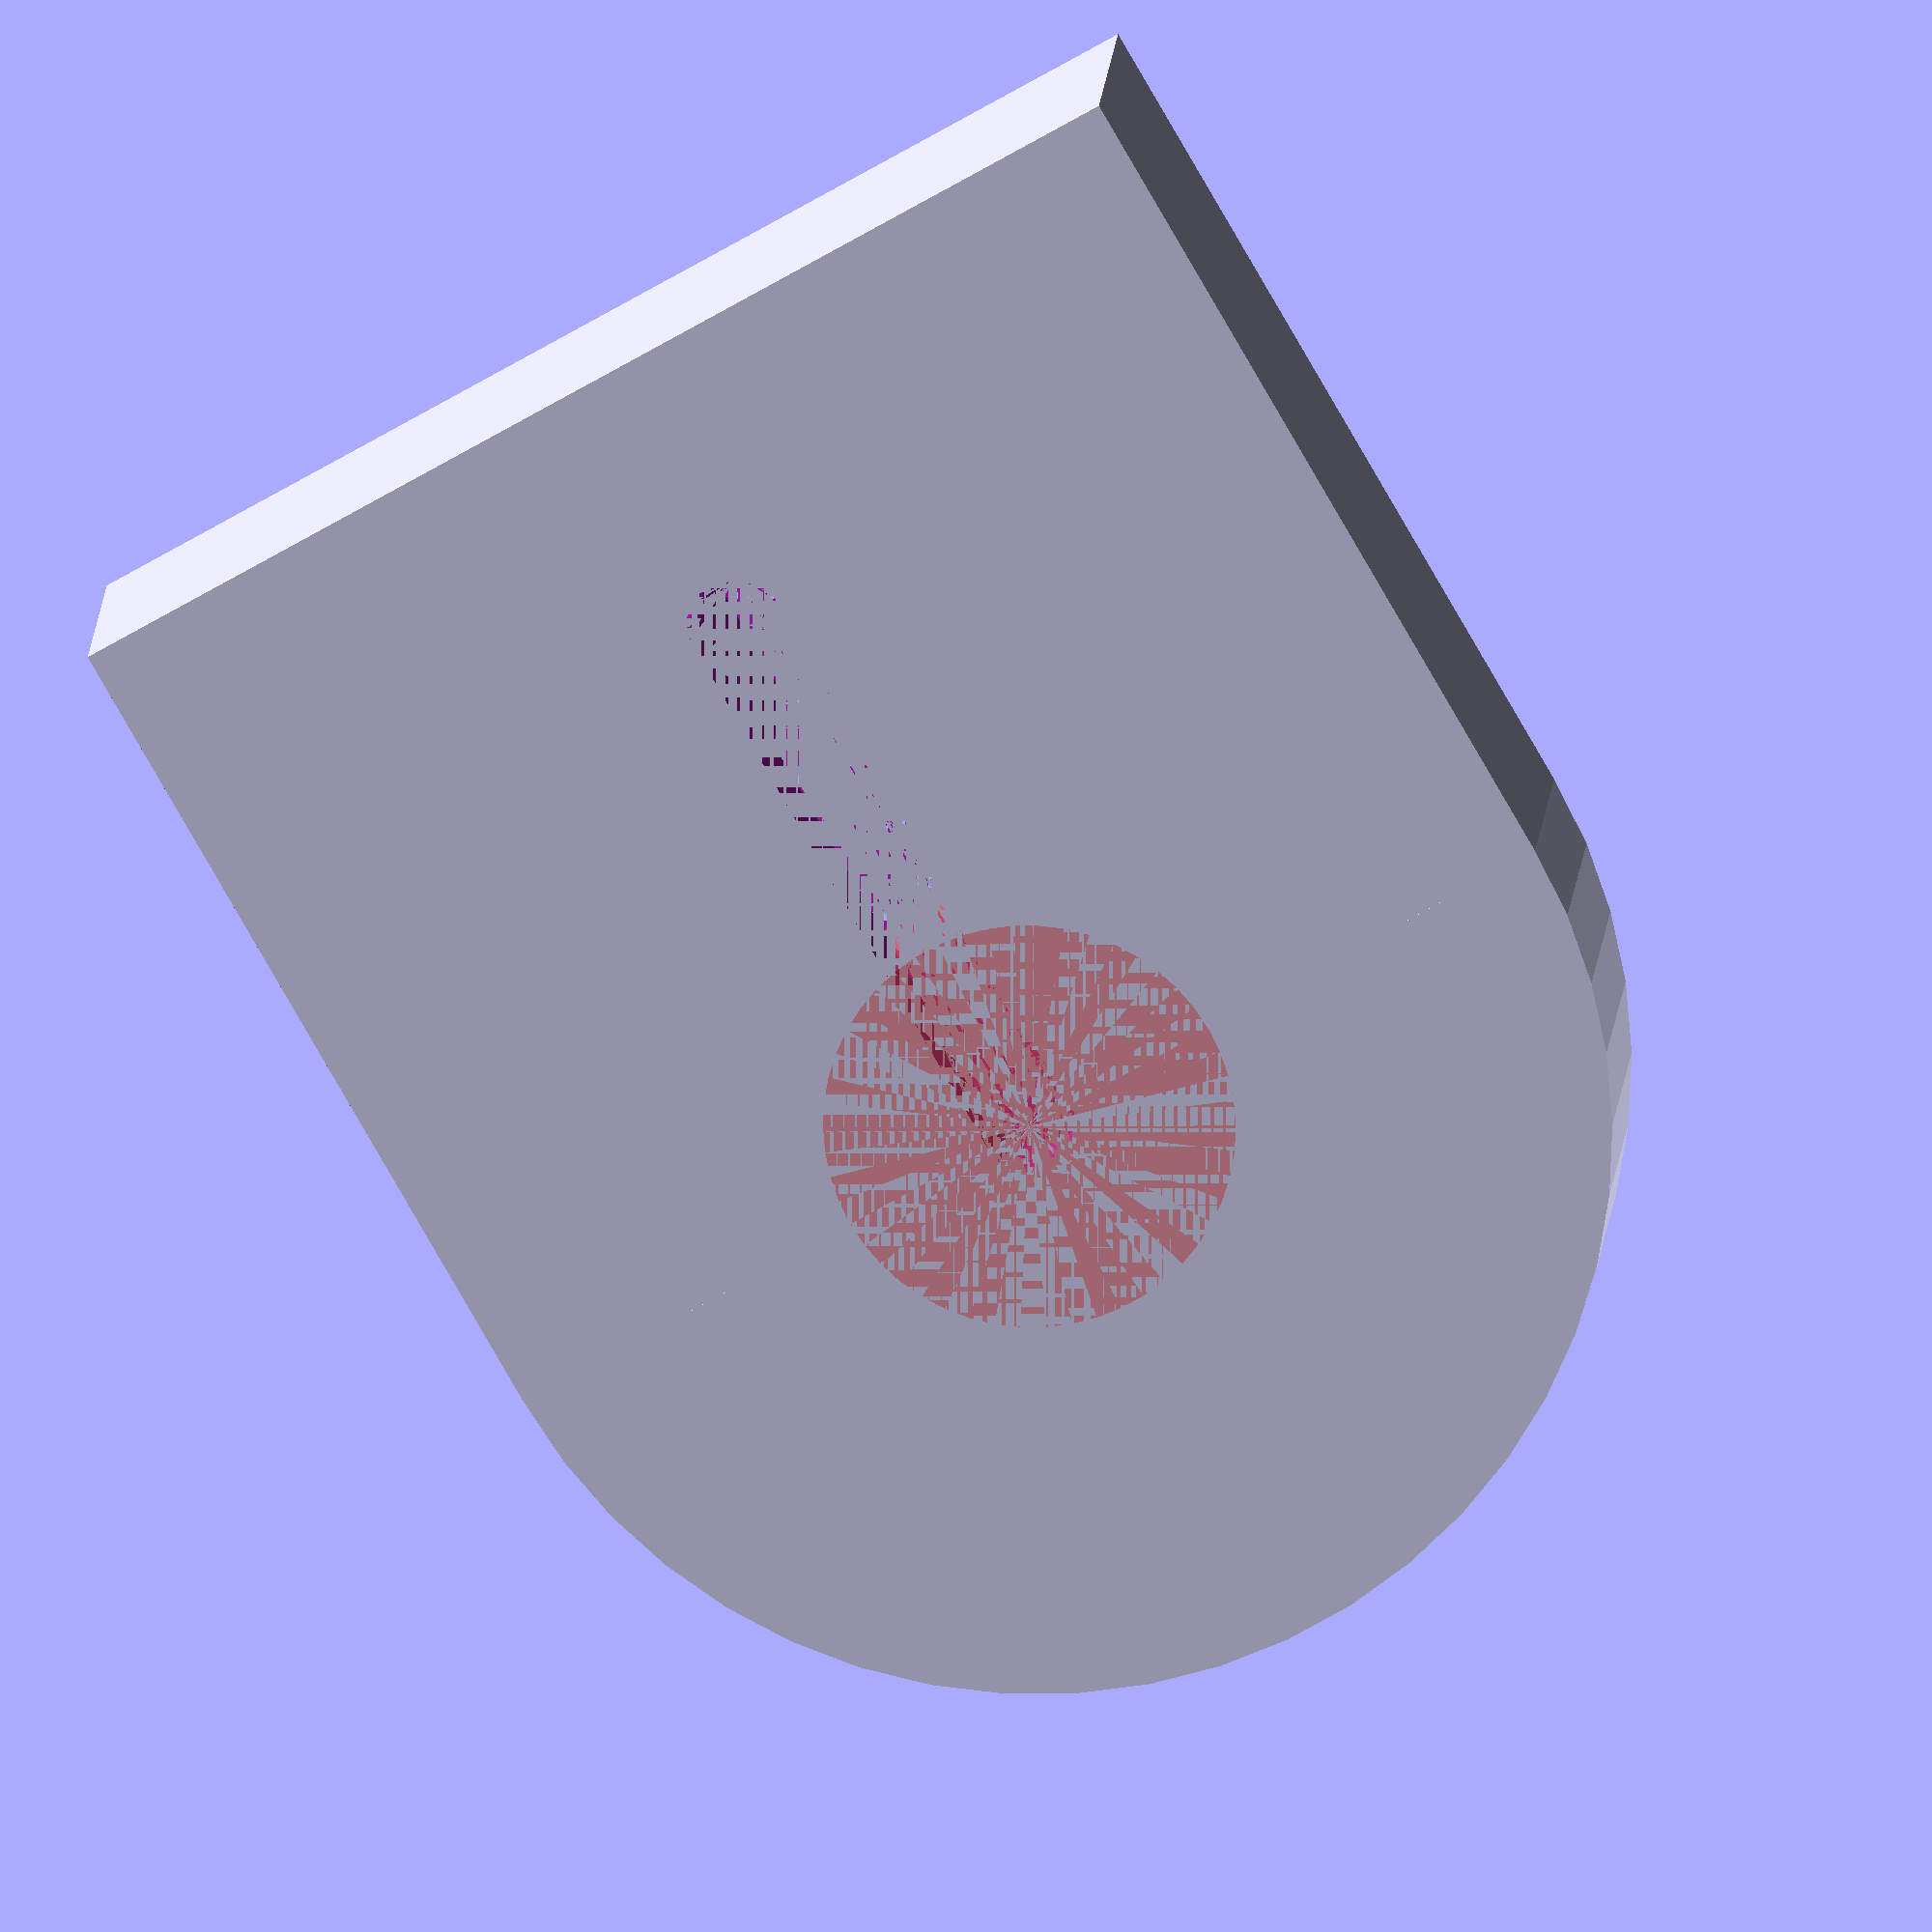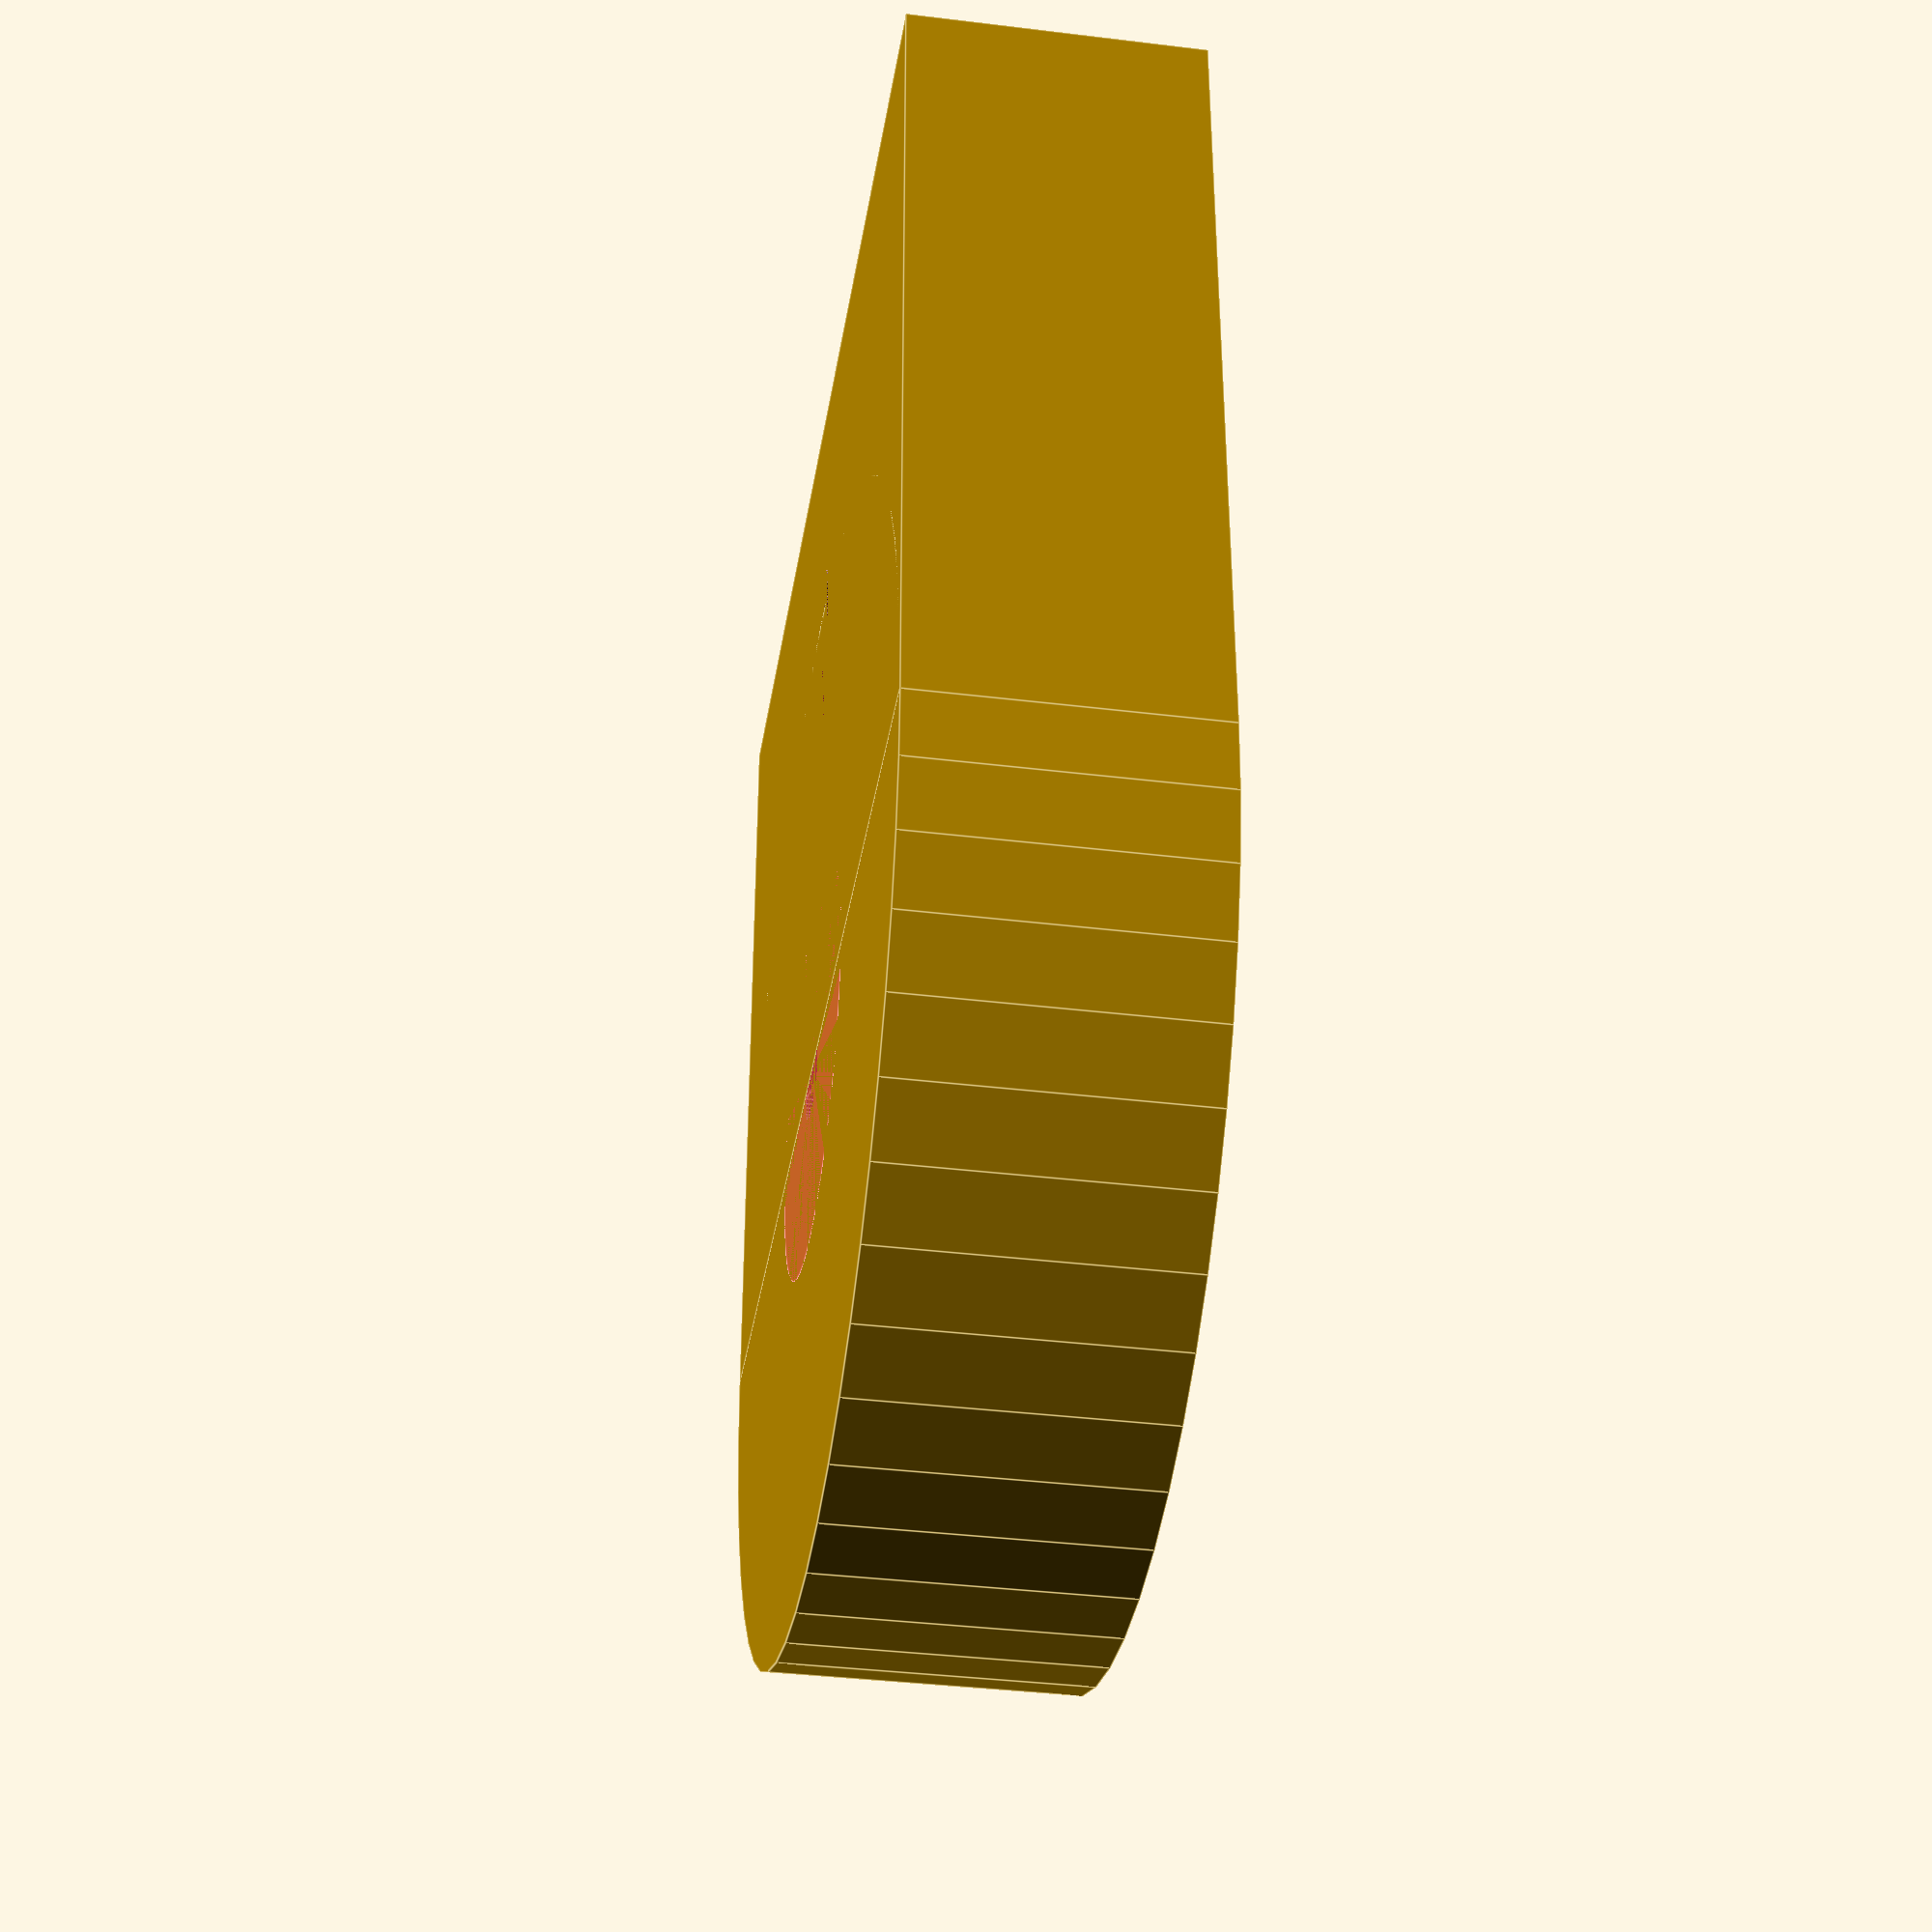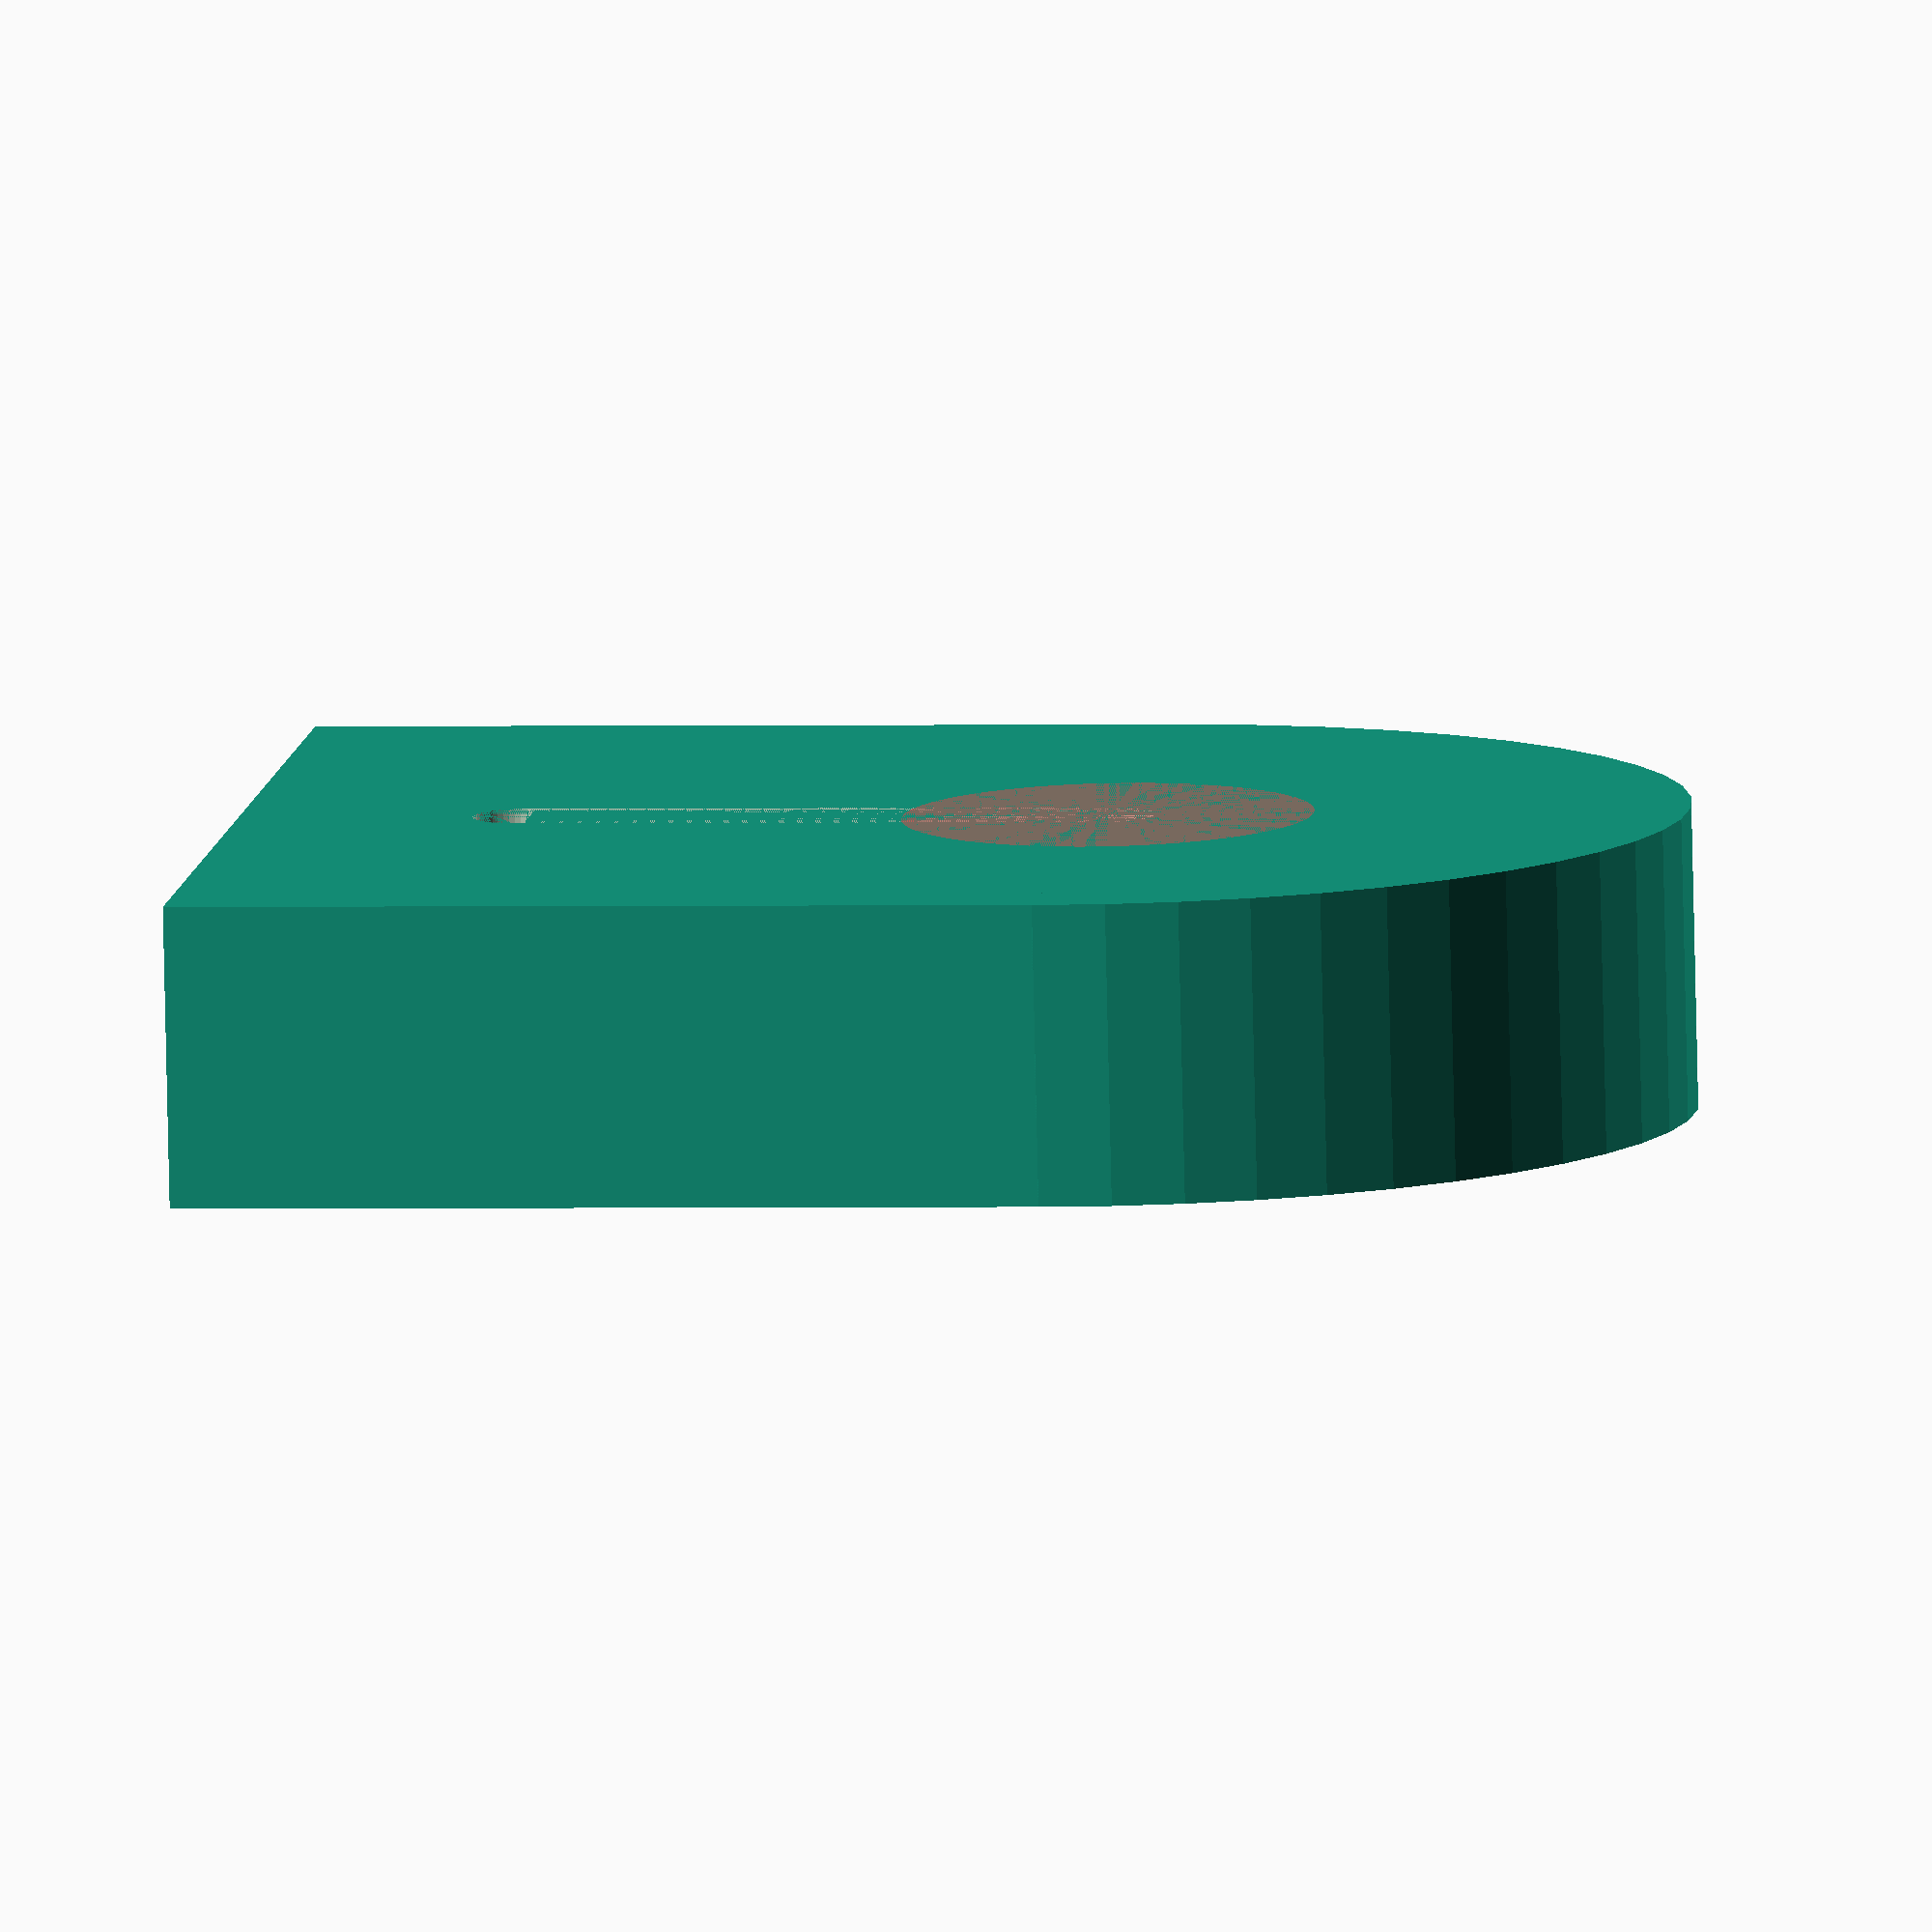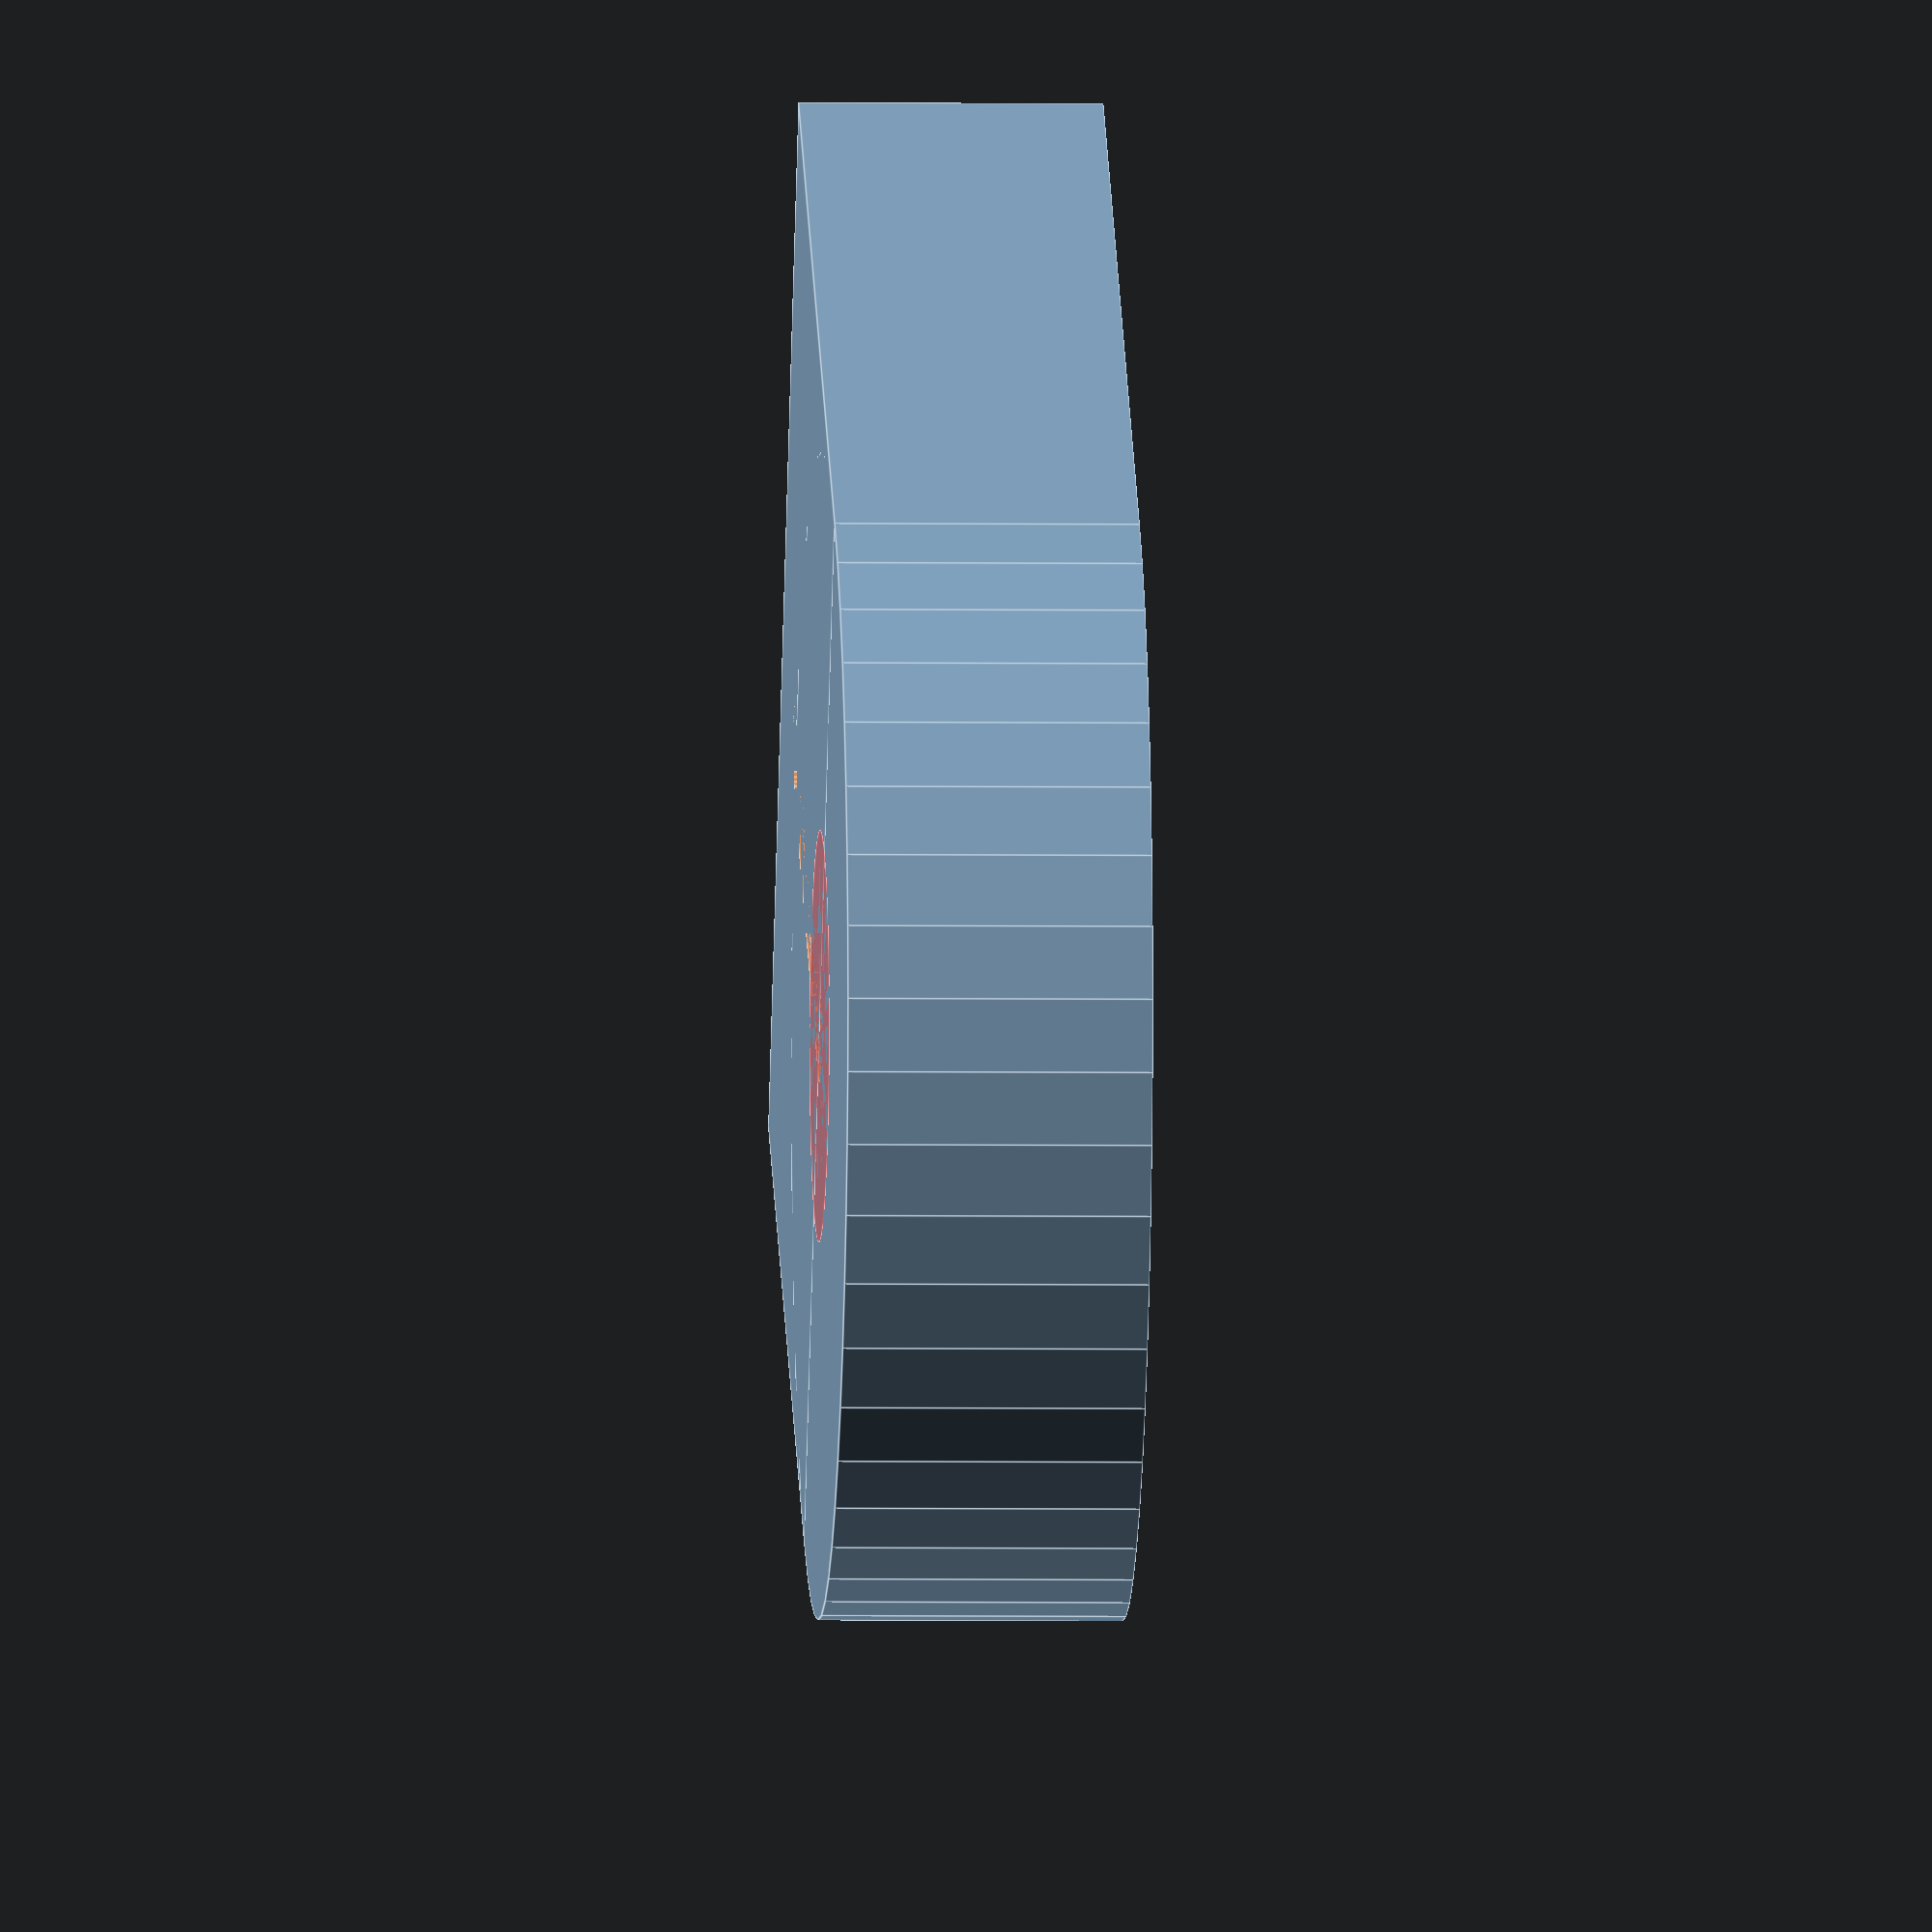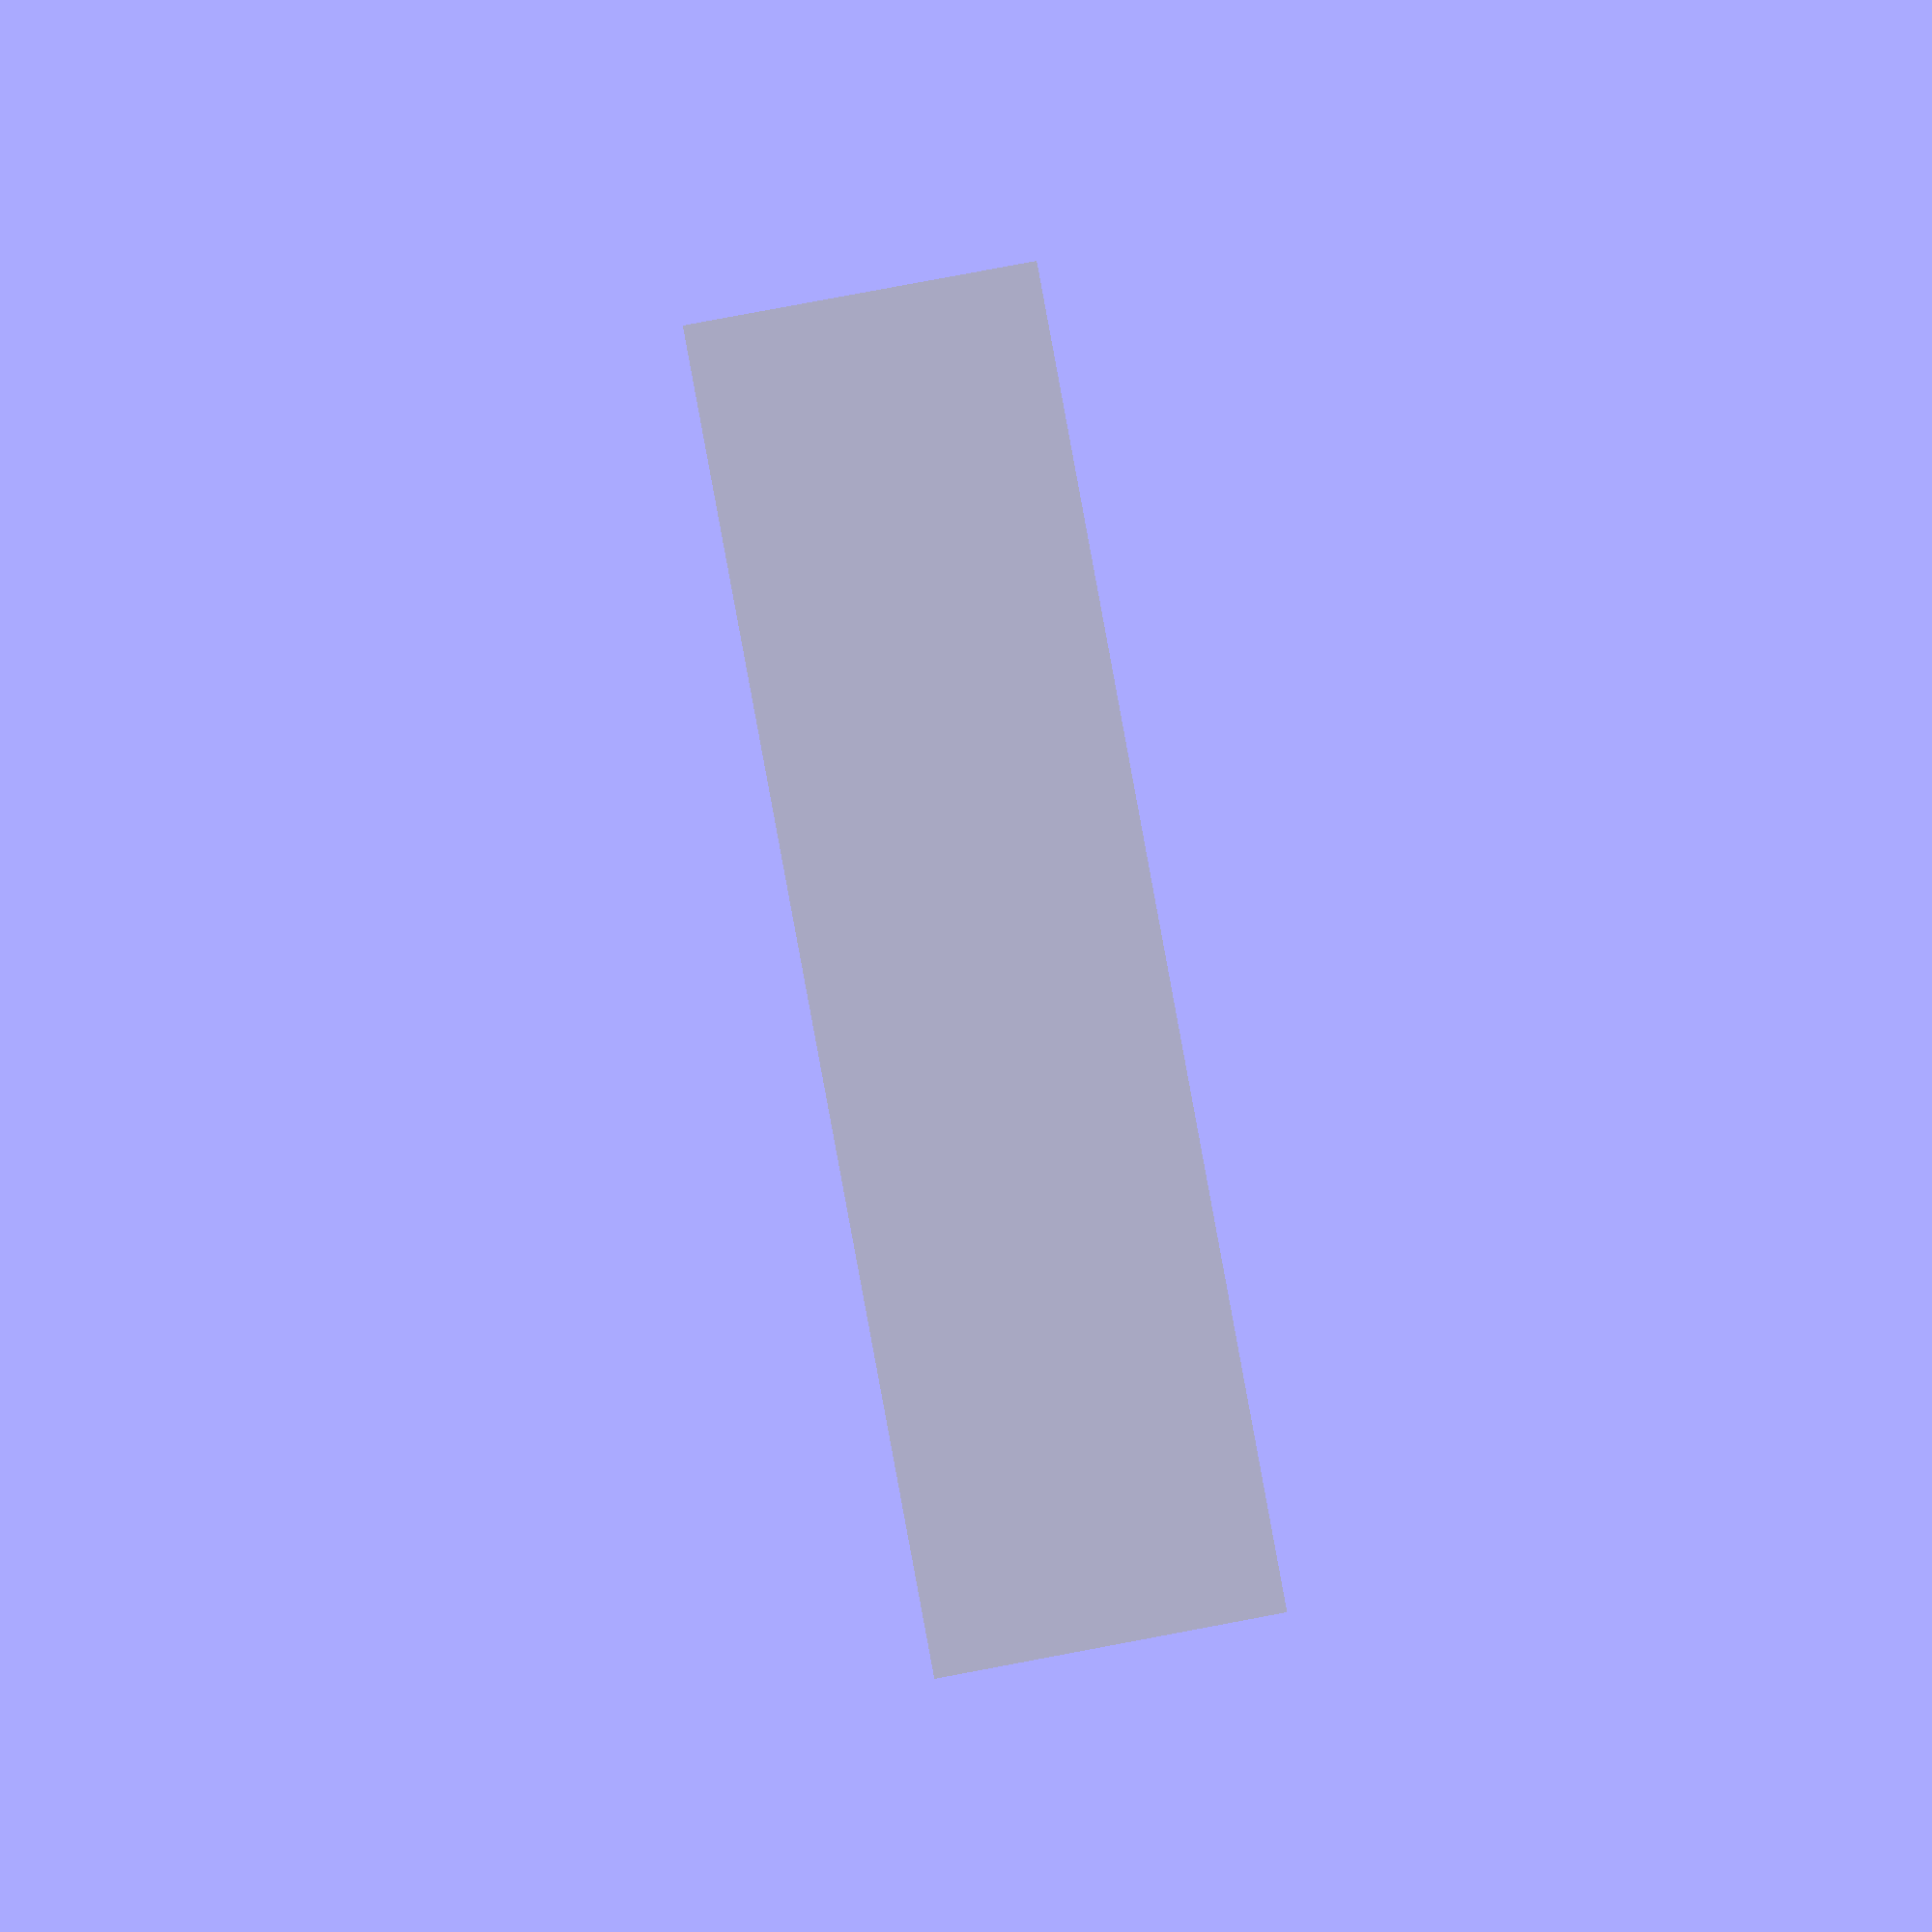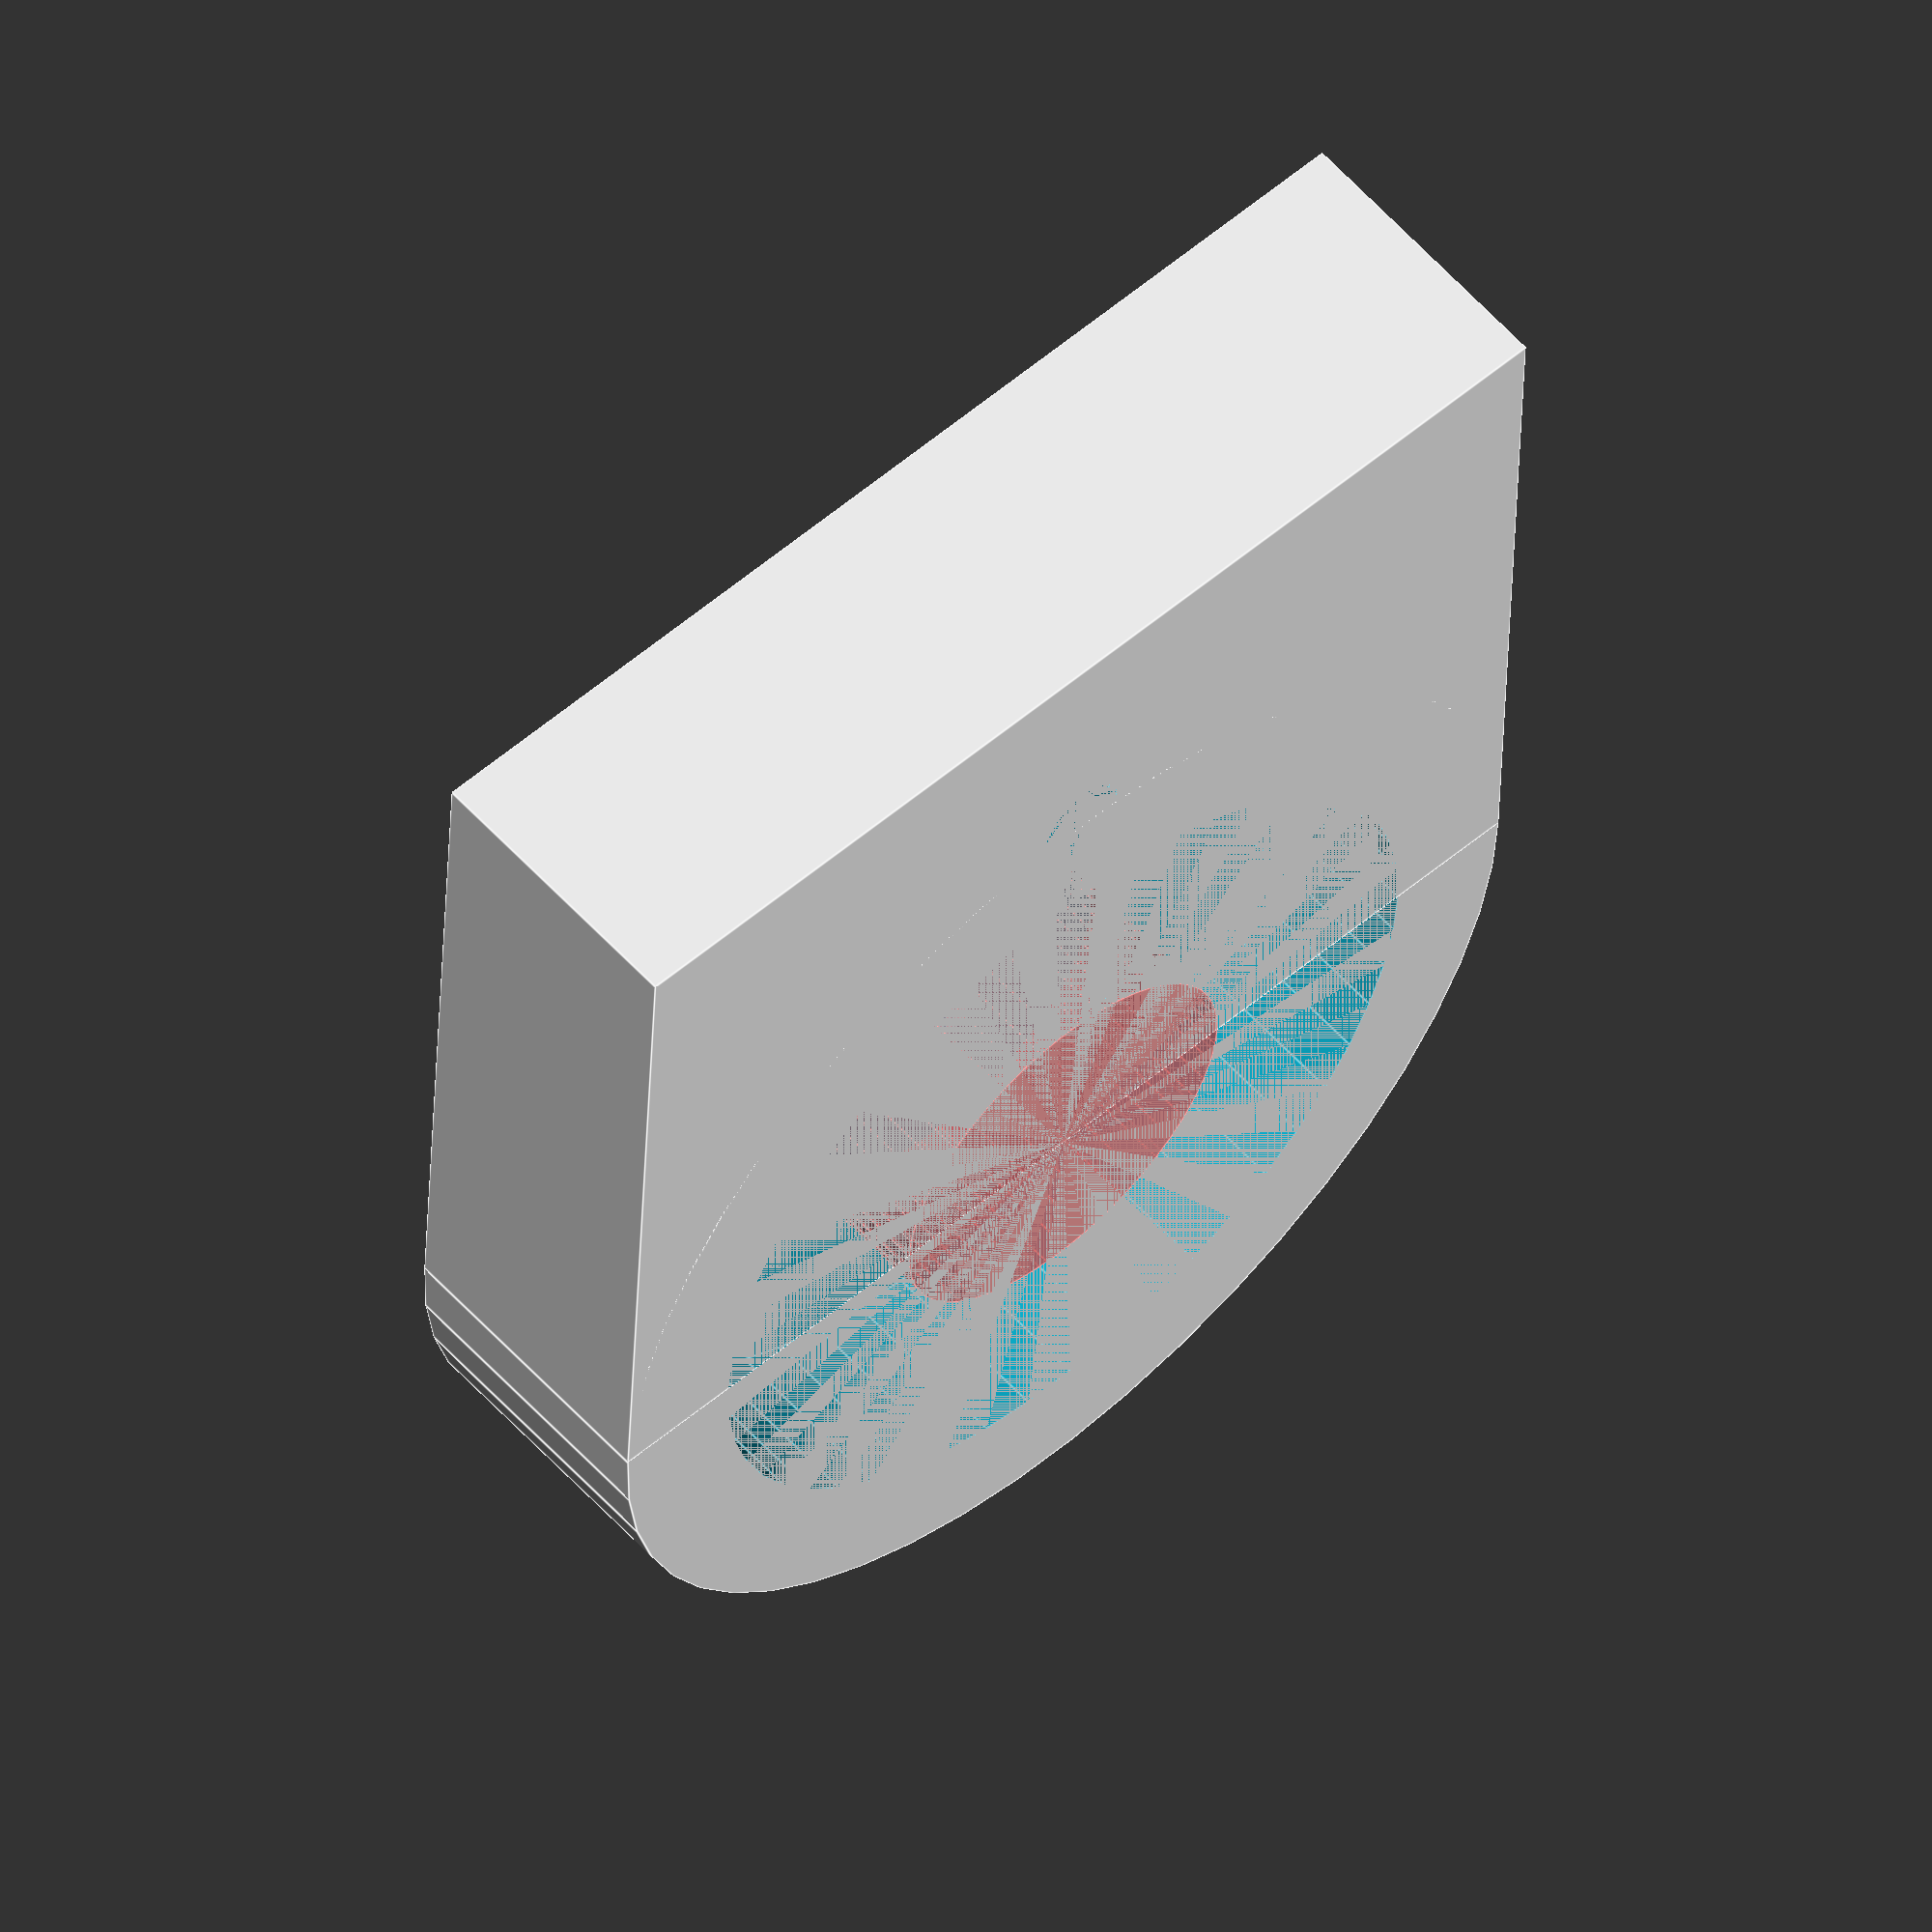
<openscad>
$fn=50;

actual_core_dia = 27.7;
core_dia = actual_core_dia * 1.02;
core_thickness = 6;

core_ext_dia = core_dia * 1.3;
body_thickness = core_thickness * 1.6;
cable_allowance = 6;
cable_thickness = 3;

connector_width = 13;

module rounded_box() {
    minkowski() {
        cube([10, 10, 10]);
        sphere(3);
    }
}

module power_cutout() {
    slot_dia = cable_thickness;
    #cylinder(body_thickness, d = connector_width);
    hull() {
        cylinder(body_thickness, d = slot_dia);
        translate([0, core_dia * 0.5 - slot_dia/2 + cable_allowance, 0]) cylinder(body_thickness, d = slot_dia);
    }
}

module gravestone() {
    cylinder(body_thickness, d = core_ext_dia);
    translate([-core_ext_dia/2, 0, 0]) cube([core_ext_dia, core_ext_dia*0.75, body_thickness]);
}

module charger_cutout() {
    translate([0, 0, body_thickness - core_thickness]) cylinder(core_thickness, d = core_dia);
        power_cutout();
}

module body() {
    difference() {
        gravestone();
        charger_cutout();
    }
}

body();
//rounded_box();
</openscad>
<views>
elev=166.4 azim=209.9 roll=356.4 proj=o view=wireframe
elev=36.5 azim=0.6 roll=260.9 proj=p view=edges
elev=81.2 azim=82.5 roll=181.3 proj=o view=wireframe
elev=183.4 azim=237.9 roll=272.8 proj=o view=edges
elev=276.7 azim=7.1 roll=79.4 proj=p view=wireframe
elev=301.3 azim=2.4 roll=318.2 proj=o view=edges
</views>
